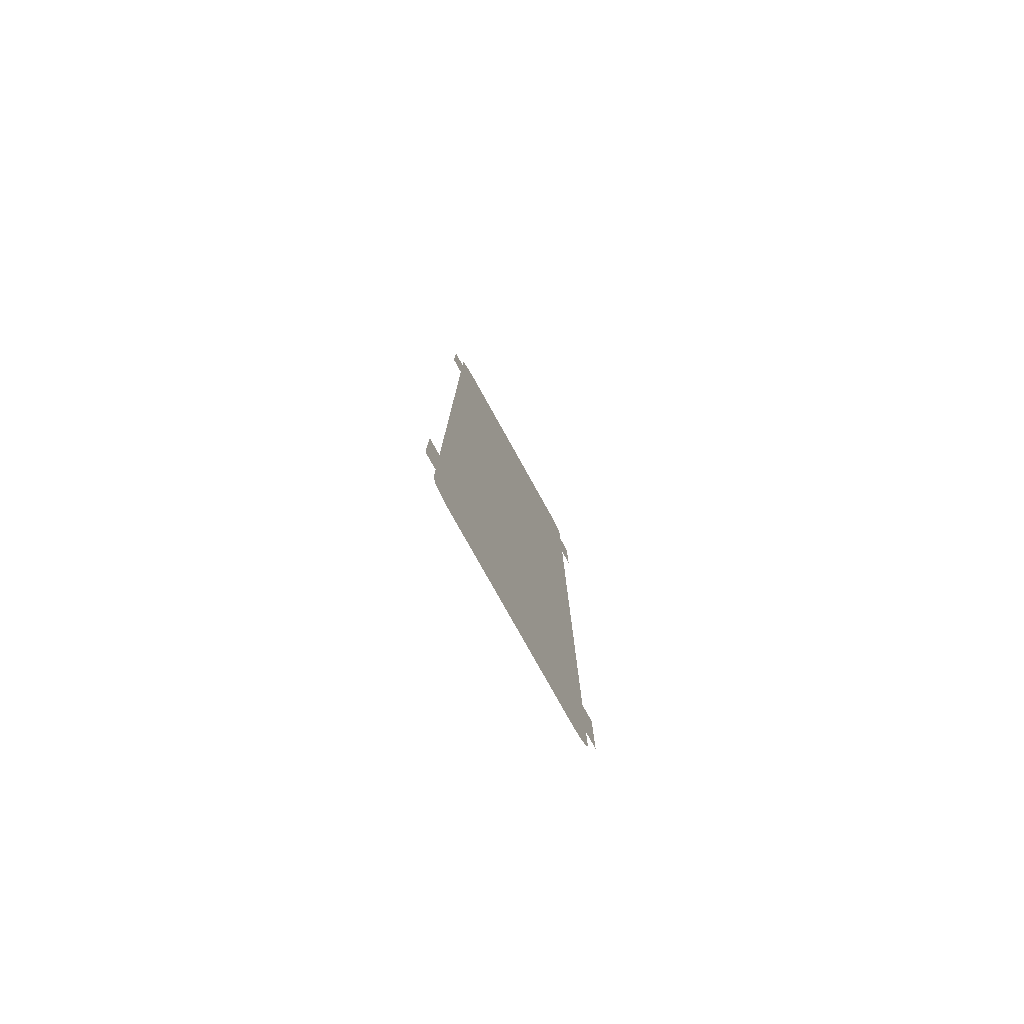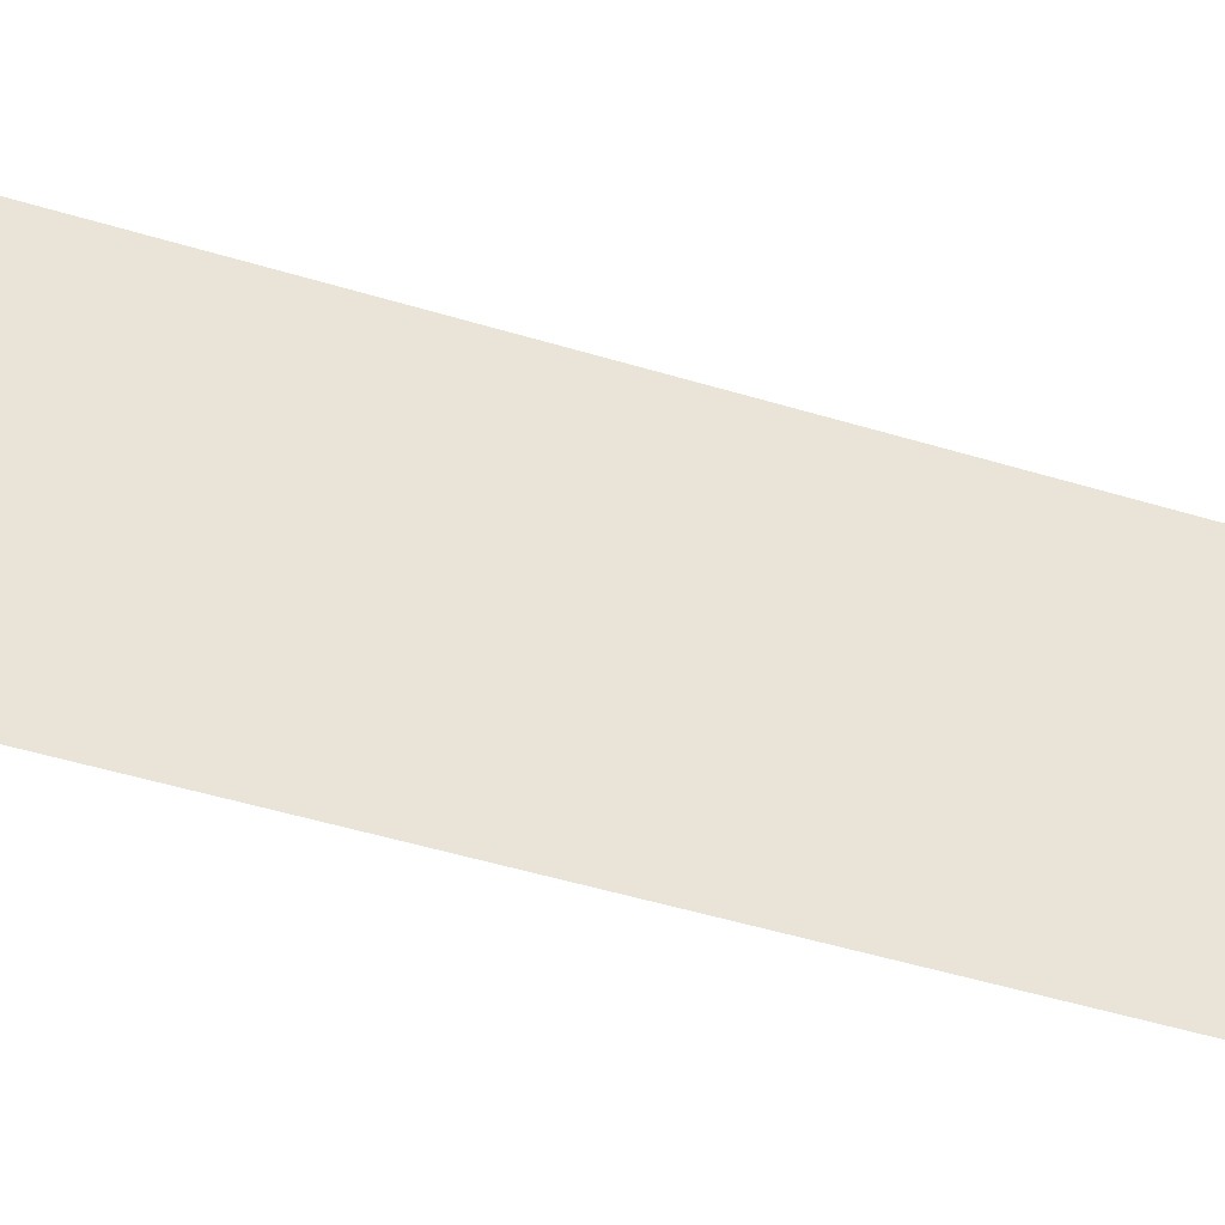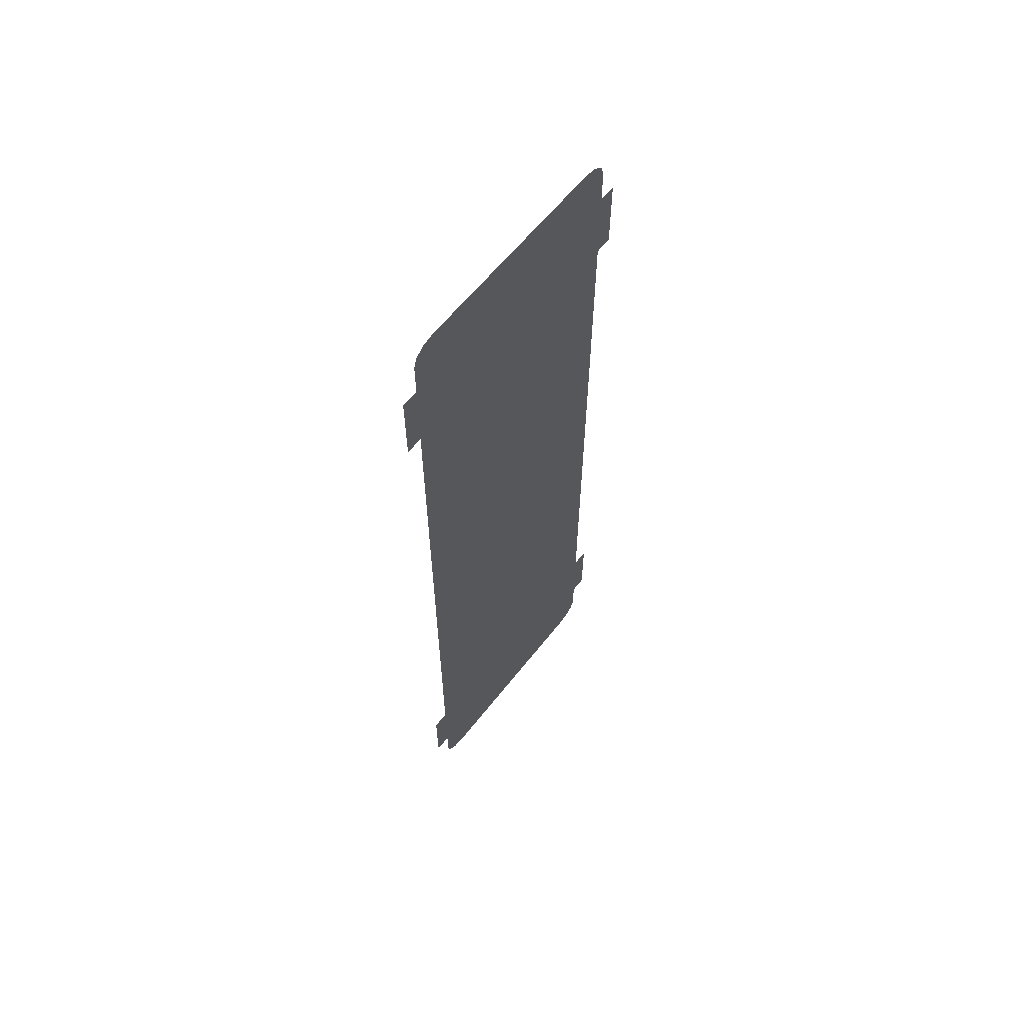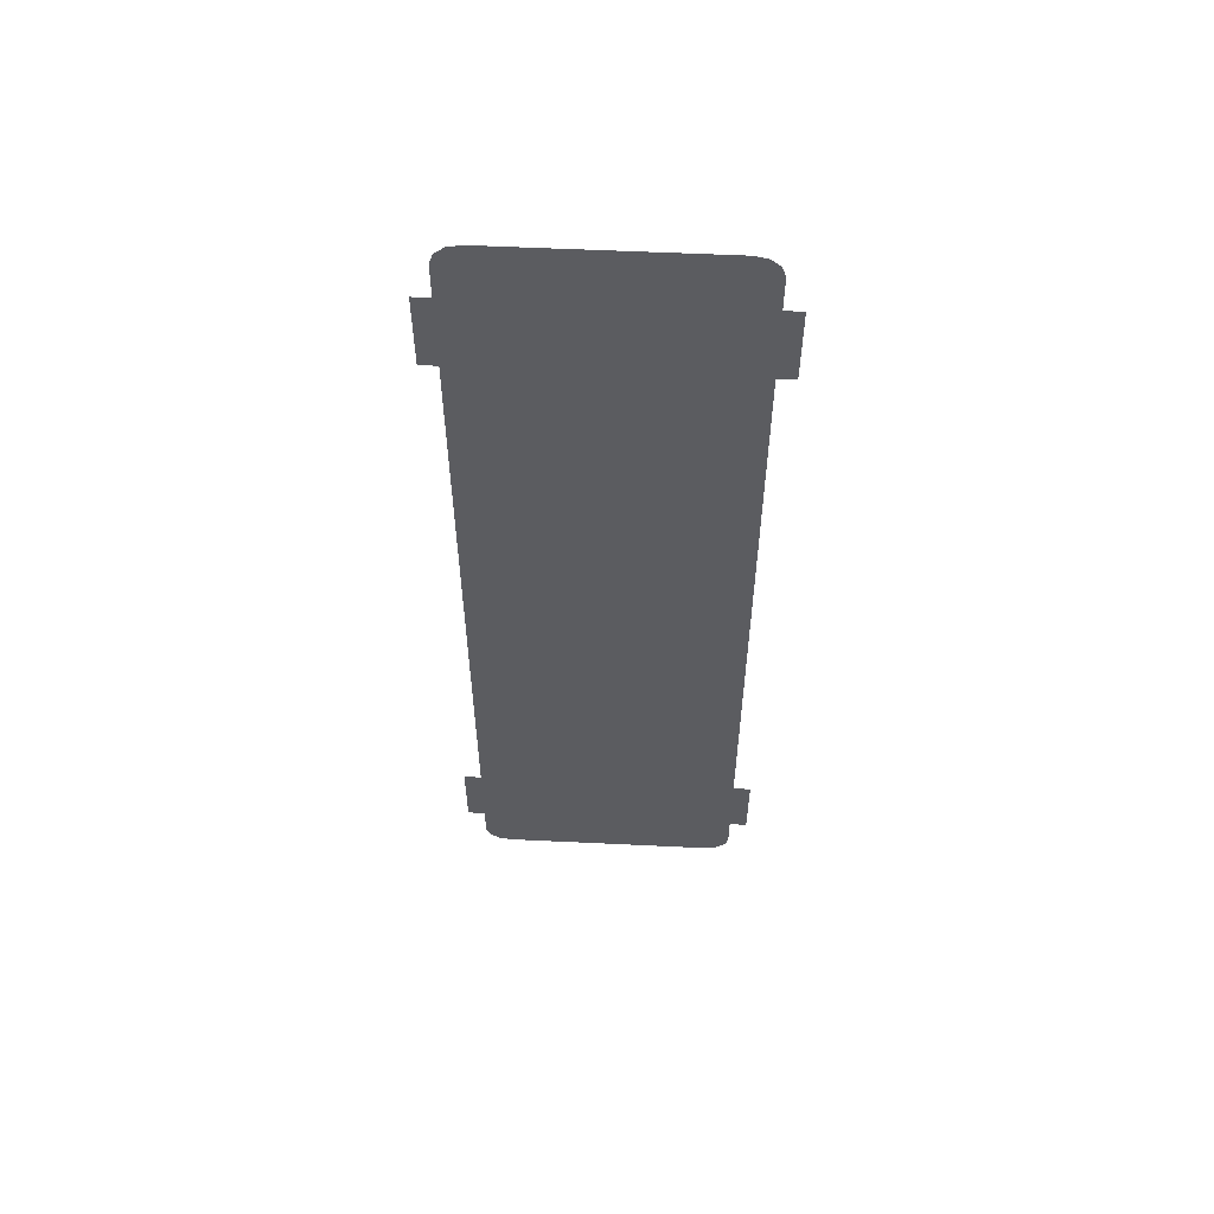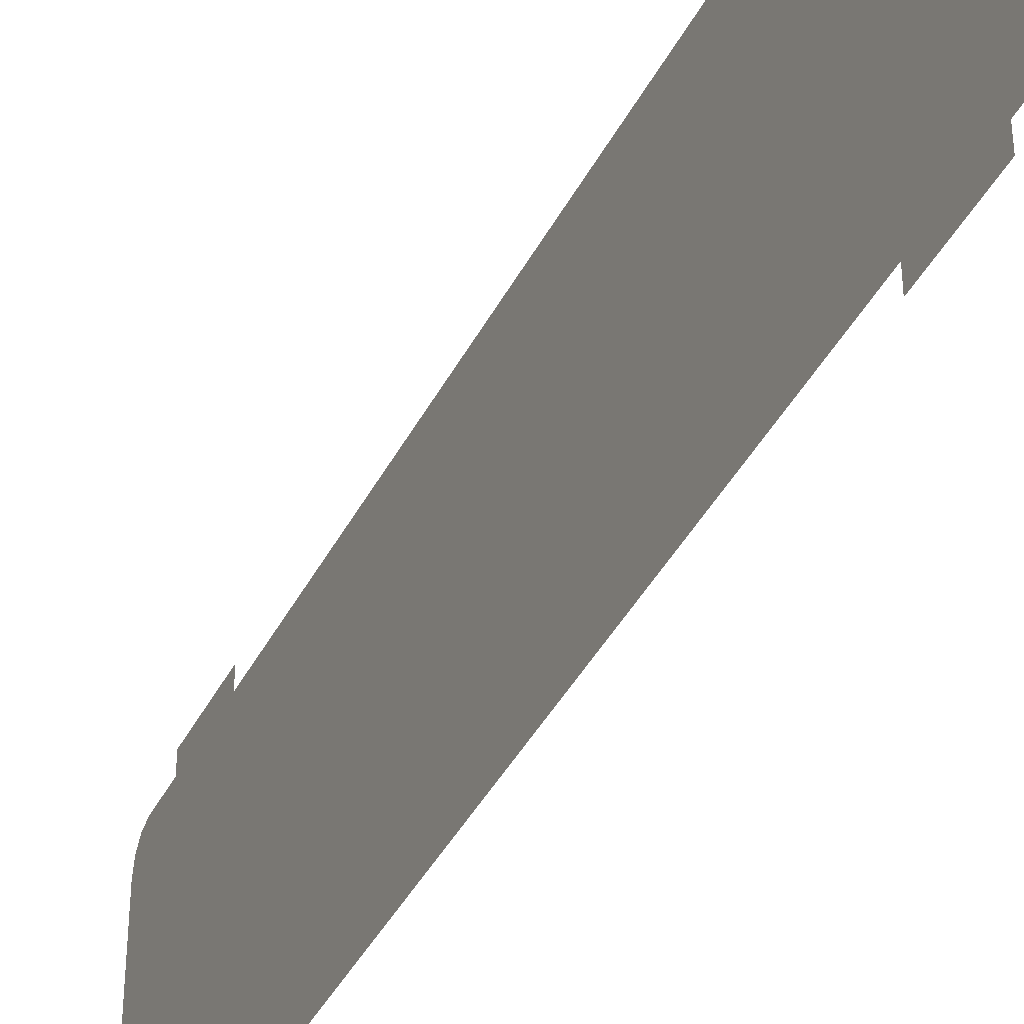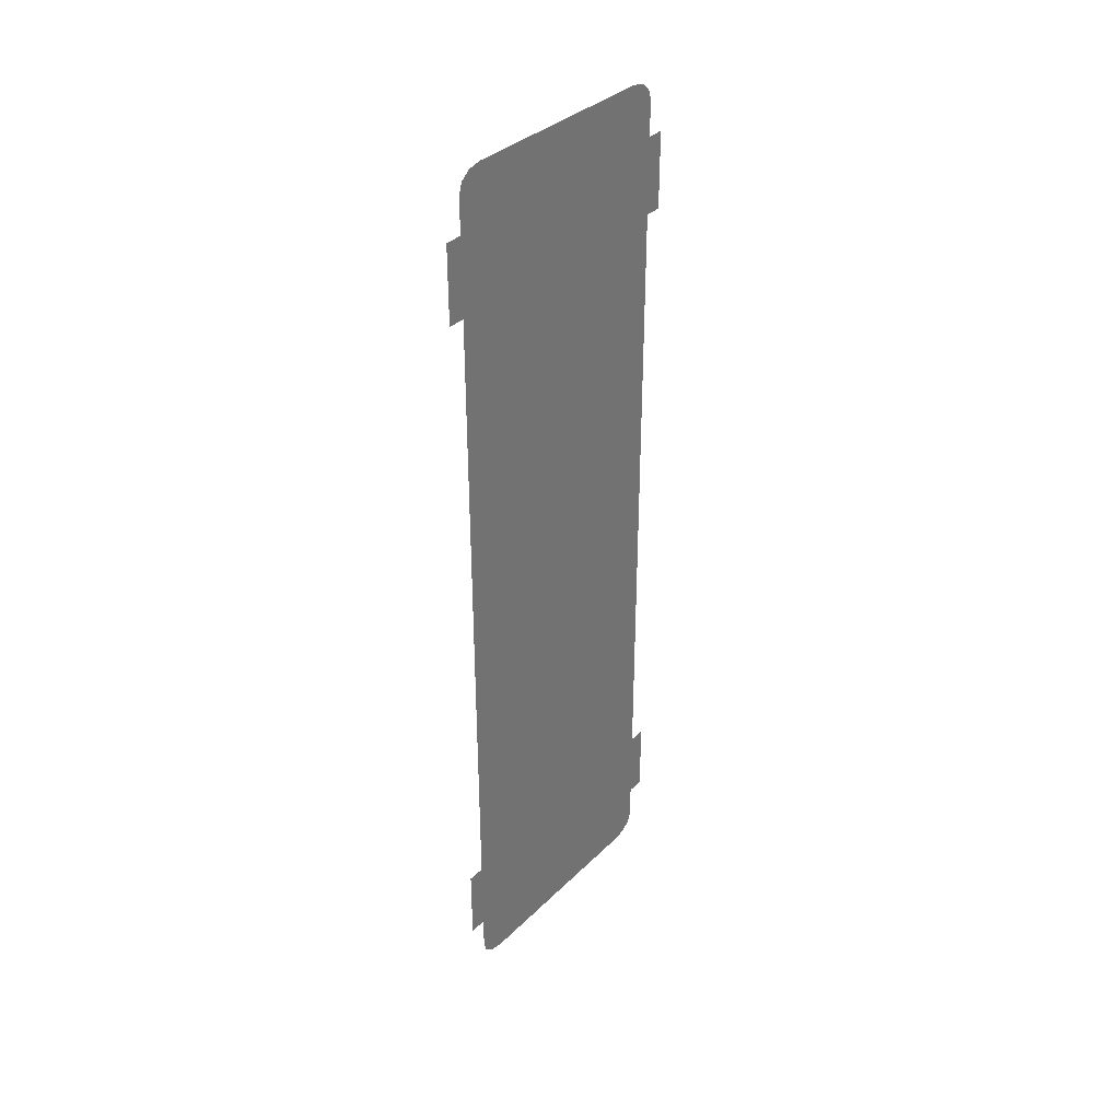
<metadata>
{"format":"obj","ext":"obj","renderer":"f3d","projection":"perspective","resolution":1024,"background":"white","views":[{"elev":-78.8,"azim":-150.9,"up":"+Z"},{"elev":-44.8,"azim":70.1,"up":"+Y"},{"elev":61.1,"azim":-142.0,"up":"+Z"},{"elev":55.3,"azim":92.9,"up":"+Z"},{"elev":-40.3,"azim":-25.1,"up":"+Y"},{"elev":35.3,"azim":38.3,"up":"+Z"}]}
</metadata>
<code>
g Black_Plane_below_C_geo01
v -0 1.232 -3.162
v -0 1.232 -2.825
v -0 1.309 -2.825
v -0 1.309 -3.162
v -0 0.1343 -3.398
v -0 1.117 -3.411
v -0 0.1921 -3.411
v -0 1.174 -3.398
v -0 1.217 -3.365
v -0 0.09204 -3.365
v -0 0.07656 -3.319
v -0 1.232 -3.319
v -0 0.07656 0.4943
v -0 1.232 0.4943
v -0 1.217 0.5401
v -0 0.09204 0.5401
v -0 0.1343 0.5737
v -0 1.174 0.5737
v -0 1.117 0.586
v -0 0.1921 0.586
v -0 0 -3.162
v -0 0 -2.825
v -0 0.07656 -2.825
v -0 0.07656 -3.162
v -0 1.232 0.3375
v -0 1.309 0.3375
v -0 1.309 -9.033e-07
v -0 1.232 -9.033e-07
v -0 0 0.3375
v -0 0.07656 0.3375
v -0 0.07656 -9.033e-07
v -0 0 -9.033e-07
g Black_Plane_below_C_geo01_0
f 3 2 1
f 4 3 1
f 7 6 5
f 6 8 5
f 5 8 9
f 10 5 9
f 11 10 9
f 12 11 9
f 13 11 12
f 14 13 12
f 13 14 15
f 16 13 15
f 17 16 15
f 18 17 15
f 18 19 17
f 19 20 17
f 23 22 21
f 24 23 21
f 27 26 25
f 28 27 25
f 31 30 29
f 32 31 29

</code>
